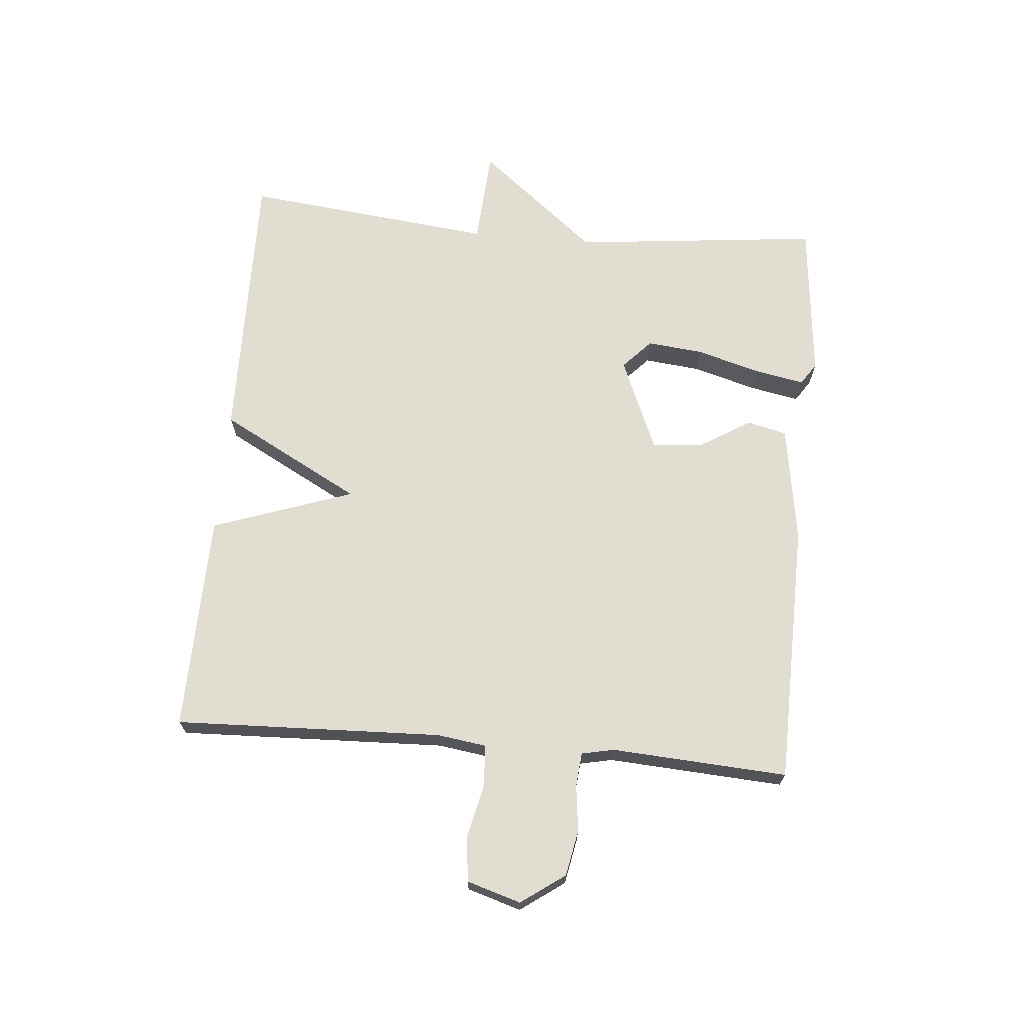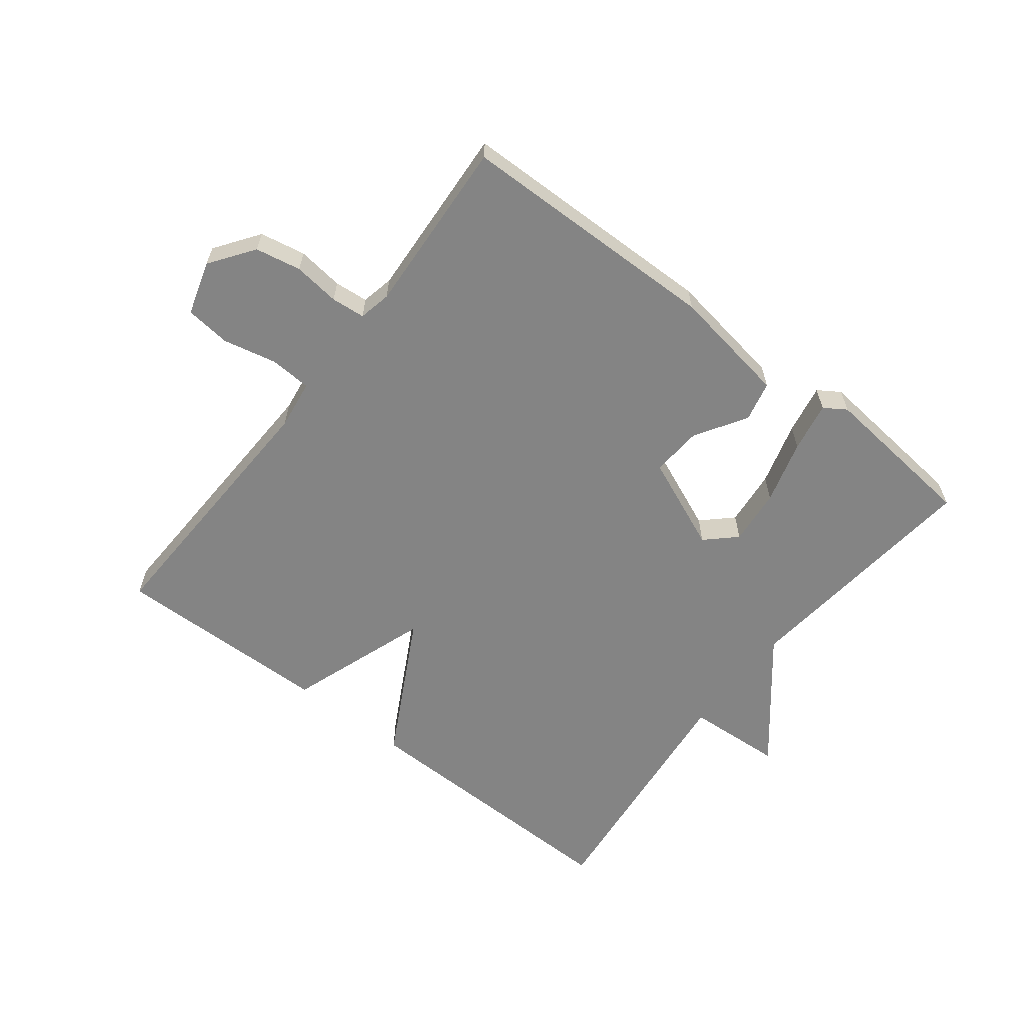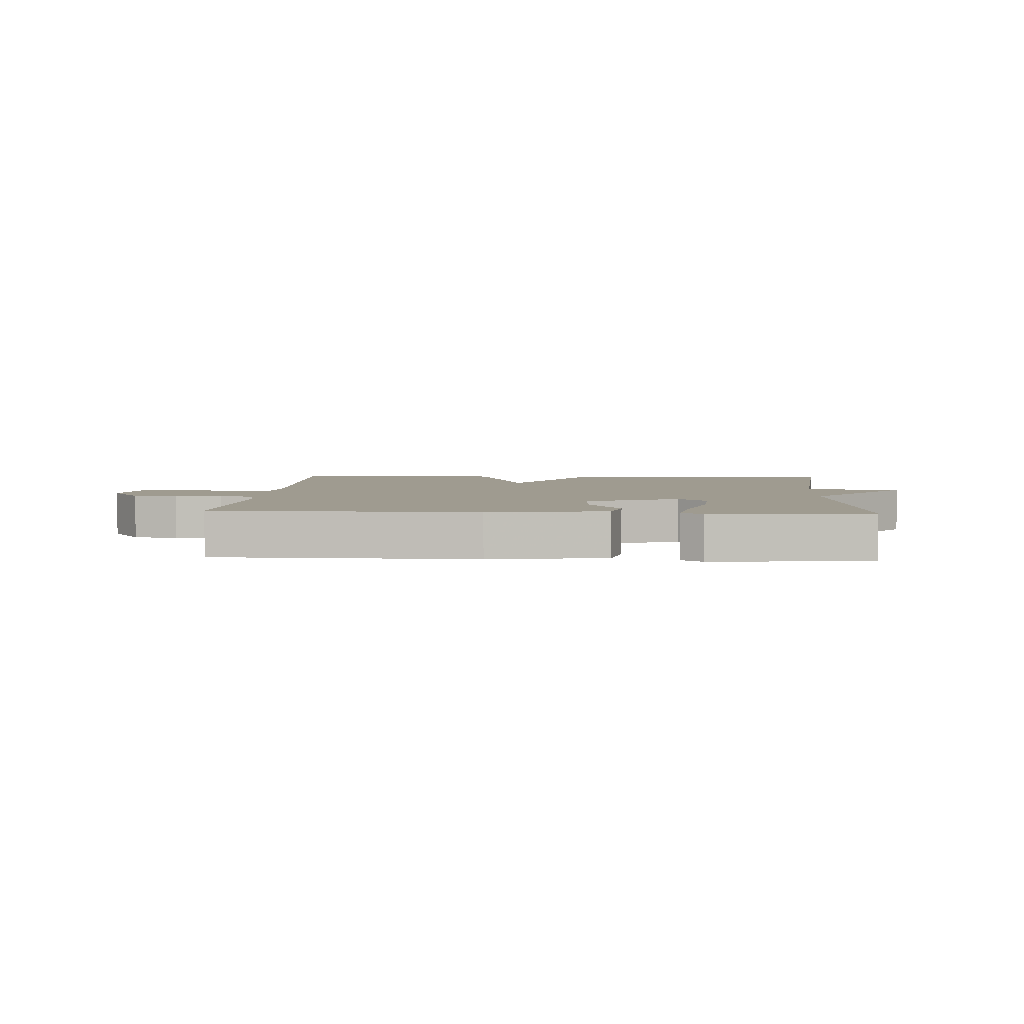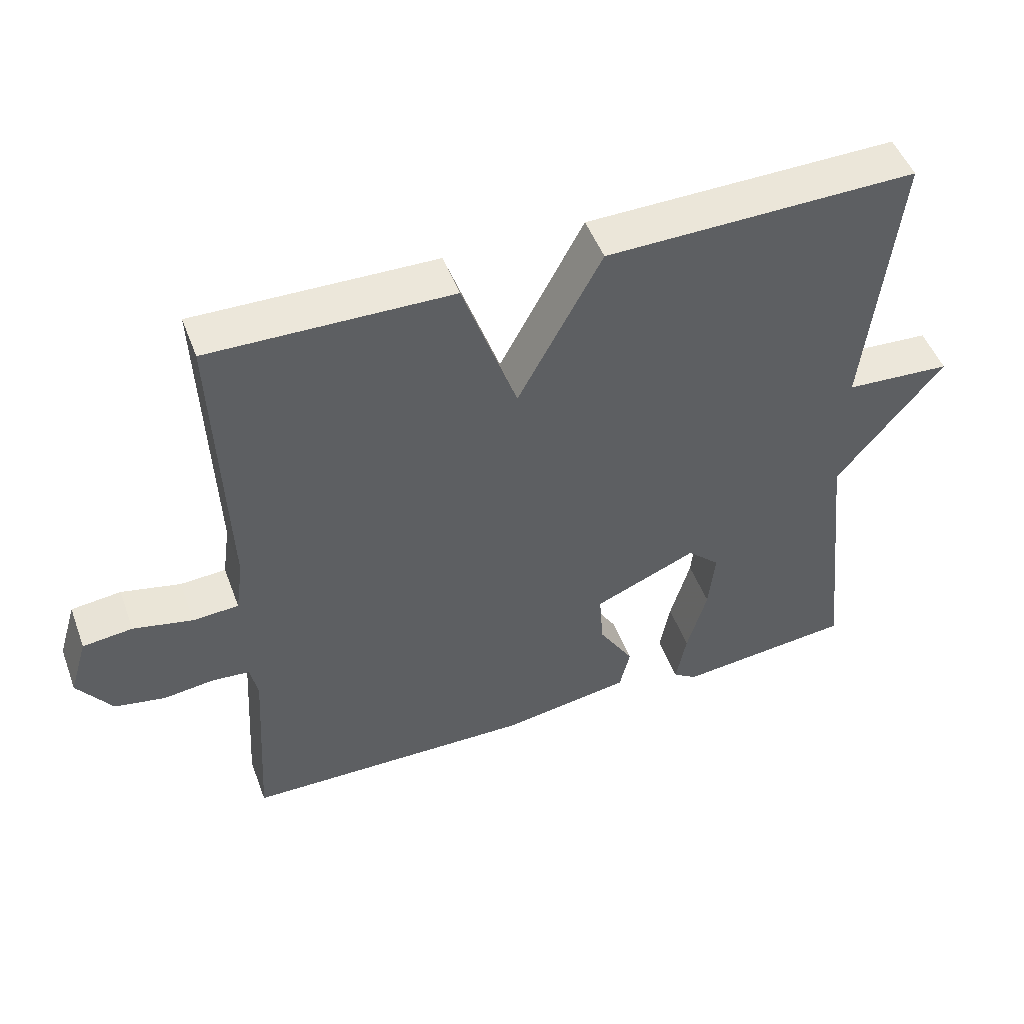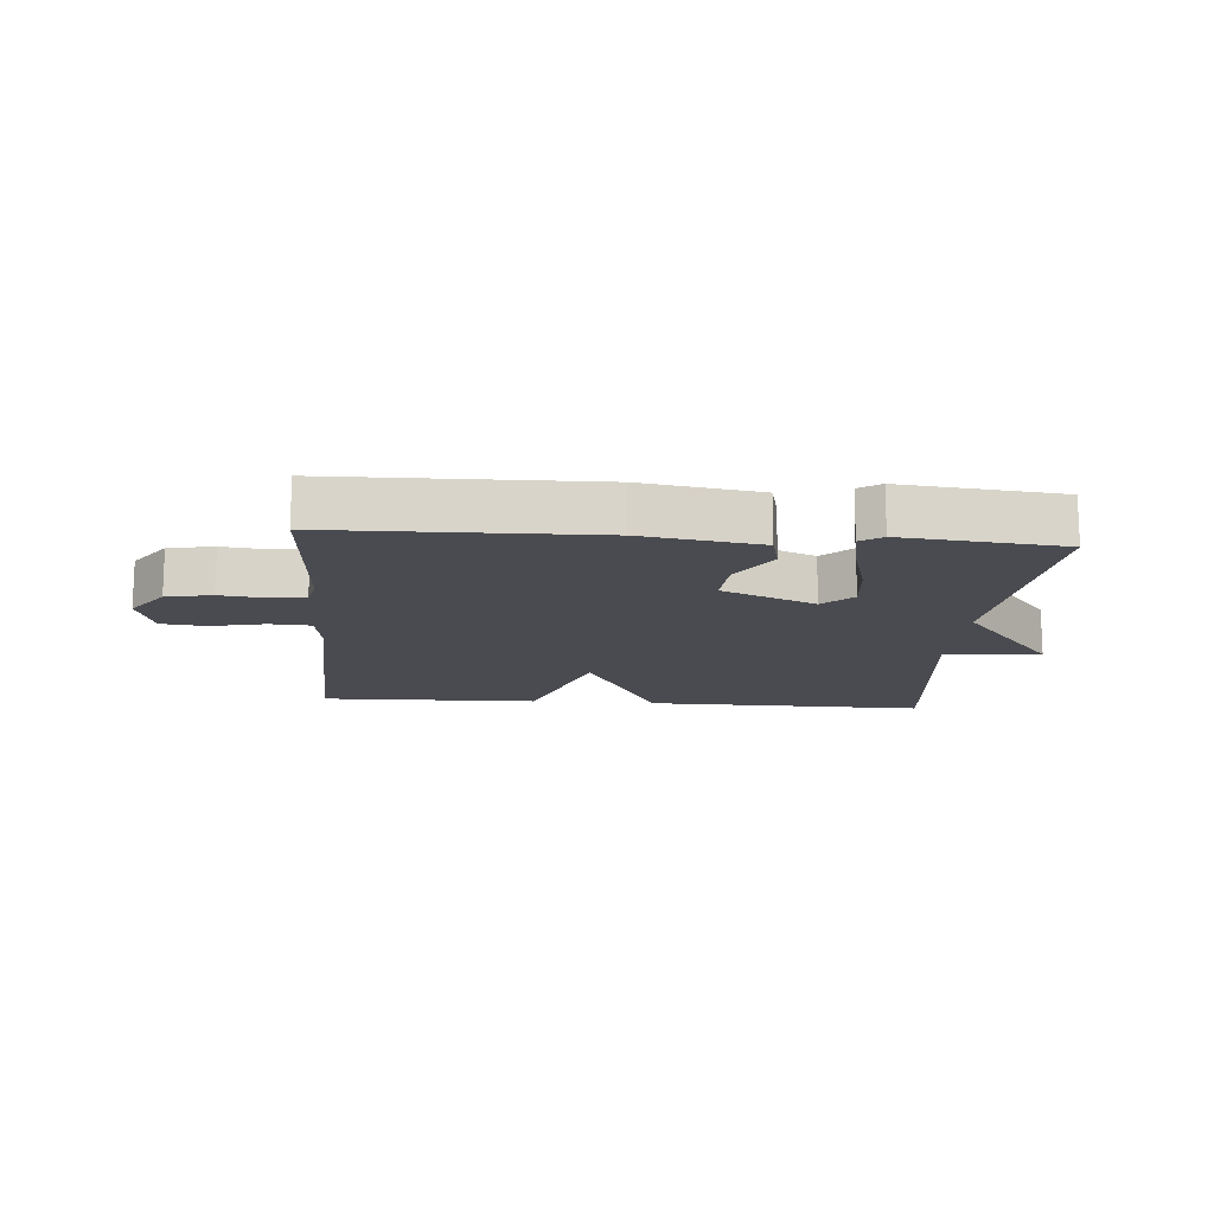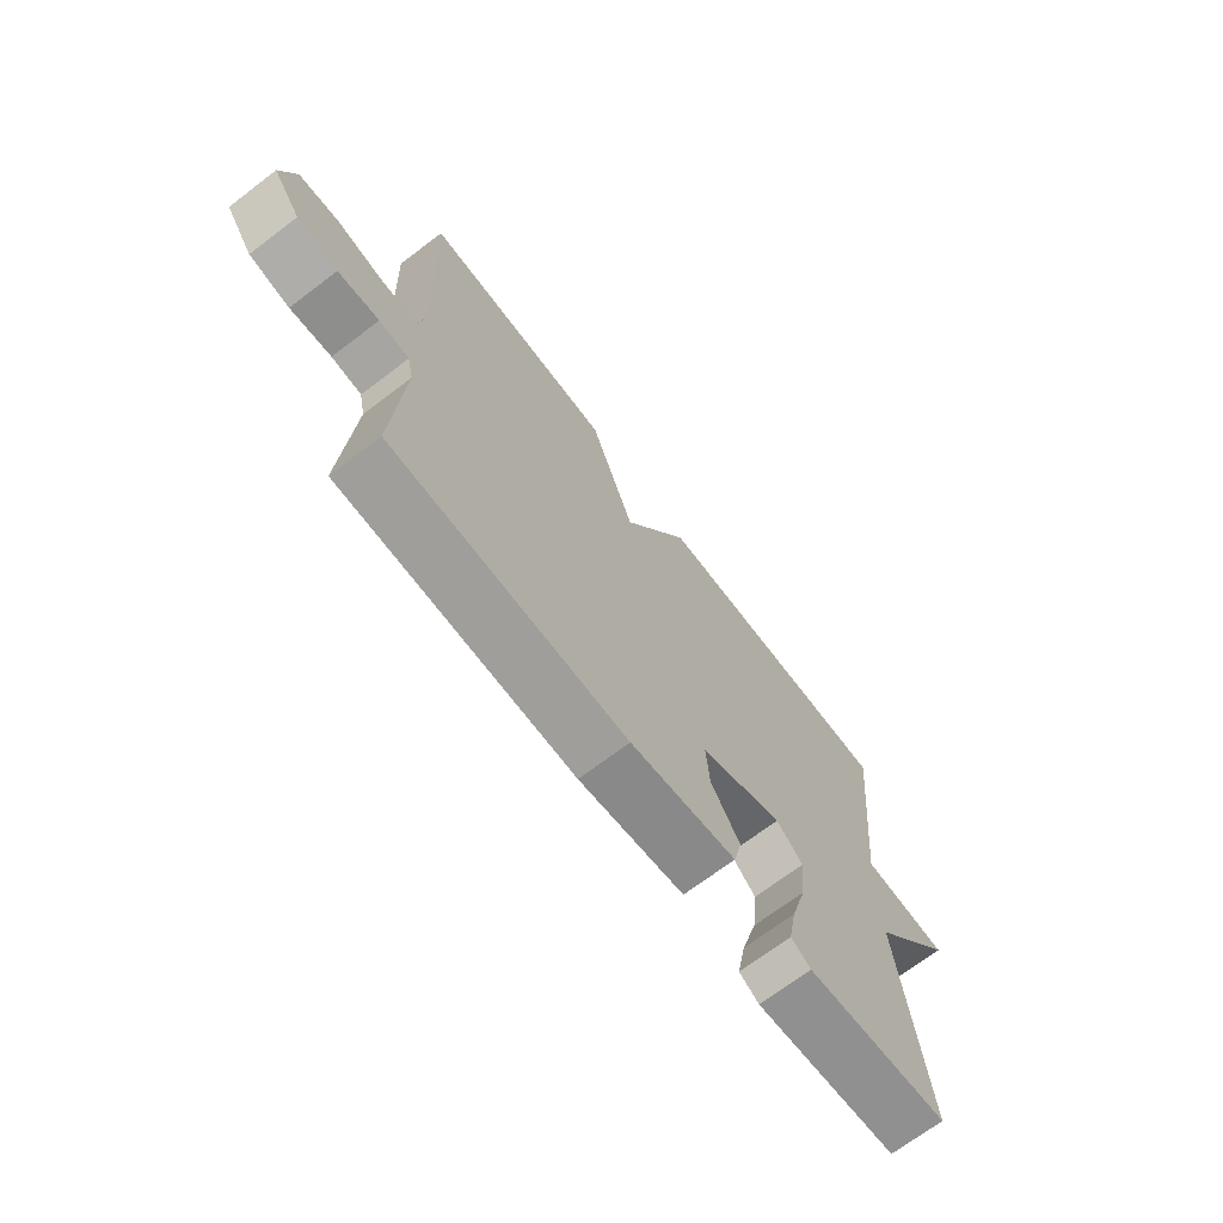
<metadata>
{"format":"obj","ext":"obj","renderer":"f3d","projection":"perspective","resolution":1024,"background":"white","views":[{"elev":68.8,"azim":95.1,"up":"+Y"},{"elev":-61.4,"azim":142.2,"up":"+Y"},{"elev":4.1,"azim":-176.6,"up":"+Y"},{"elev":49.5,"azim":159.8,"up":"+Z"},{"elev":-14.5,"azim":175.5,"up":"+Y"},{"elev":-70.1,"azim":127.2,"up":"+Z"}]}
</metadata>
<code>
v -0.5 0.07 -0.5
v -0.457 0.07 -0.102
v -0.611 0.07 0.088
v -0.457 0.07 0.098
v -0.5 0.07 0.5
v -0.049 0.07 0.493
v 0.072 0.07 0.267
v 0.151 0.07 0.493
v 0.5 0.07 0.5
v 0.484 0.07 0.072
v 0.495 0.07 -0.007
v 0.561 0.07 -0.011
v 0.647 0.07 0.008
v 0.719 0.07 0
v 0.745 0.07 -0.086
v 0.695 0.07 -0.156
v 0.622 0.07 -0.17
v 0.548 0.07 -0.161
v 0.494 0.07 -0.166
v 0.483 0.07 -0.218
v 0.5 0.07 -0.5
v 0.08 0.07 -0.507
v -0.109 0.07 -0.477
v -0.124 0.07 -0.413
v -0.073 0.07 -0.331
v -0.067 0.07 -0.25
v -0.216 0.07 -0.187
v -0.263 0.07 -0.231
v -0.254 0.07 -0.321
v -0.225 0.07 -0.423
v -0.21 0.07 -0.503
v -0.245 0.07 -0.526
v -0.5 0 -0.5
v -0.457 0 -0.102
v -0.611 0 0.088
v -0.457 0 0.098
v -0.5 0 0.5
v -0.049 0 0.493
v 0.072 0 0.267
v 0.151 0 0.493
v 0.5 0 0.5
v 0.484 0 0.072
v 0.495 0 -0.007
v 0.561 0 -0.011
v 0.647 0 0.008
v 0.719 0 0
v 0.745 0 -0.086
v 0.695 0 -0.156
v 0.622 0 -0.17
v 0.548 0 -0.161
v 0.494 0 -0.166
v 0.483 0 -0.218
v 0.5 0 -0.5
v 0.08 0 -0.507
v -0.109 0 -0.477
v -0.124 0 -0.413
v -0.073 0 -0.331
v -0.067 0 -0.25
v -0.216 0 -0.187
v -0.263 0 -0.231
v -0.254 0 -0.321
v -0.225 0 -0.423
v -0.21 0 -0.503
v -0.245 0 -0.526
f 32 1 2
f 31 32 2
f 30 31 2
f 29 30 2
f 2 3 4
f 29 2 4
f 28 29 4
f 5 6 7
f 4 5 7
f 28 4 7
f 27 28 7
f 26 27 7
f 8 9 10
f 7 8 10
f 26 7 10
f 25 26 10
f 23 24 25
f 22 23 25
f 21 22 25
f 20 21 25
f 25 10 11
f 20 25 11
f 19 20 11
f 18 19 11 12
f 16 17 18
f 15 16 18
f 14 15 18
f 13 14 18
f 12 13 18
f 34 33 64
f 34 64 63
f 34 63 62
f 34 62 61
f 36 35 34
f 36 34 61
f 36 61 60
f 39 38 37
f 39 37 36
f 39 36 60
f 39 60 59
f 39 59 58
f 42 41 40
f 42 40 39
f 42 39 58
f 42 58 57
f 57 56 55
f 57 55 54
f 57 54 53
f 57 53 52
f 43 42 57
f 43 57 52
f 43 52 51
f 44 43 51 50
f 50 49 48
f 50 48 47
f 50 47 46
f 50 46 45
f 50 45 44
f 1 33 34 2
f 2 34 35 3
f 3 35 36 4
f 4 36 37 5
f 5 37 38 6
f 6 38 39 7
f 7 39 40 8
f 8 40 41 9
f 9 41 42 10
f 10 42 43 11
f 11 43 44 12
f 12 44 45 13
f 13 45 46 14
f 14 46 47 15
f 15 47 48 16
f 16 48 49 17
f 17 49 50 18
f 18 50 51 19
f 19 51 52 20
f 20 52 53 21
f 21 53 54 22
f 22 54 55 23
f 23 55 56 24
f 24 56 57 25
f 25 57 58 26
f 26 58 59 27
f 27 59 60 28
f 28 60 61 29
f 29 61 62 30
f 30 62 63 31
f 31 63 64 32
f 32 64 33 1

</code>
